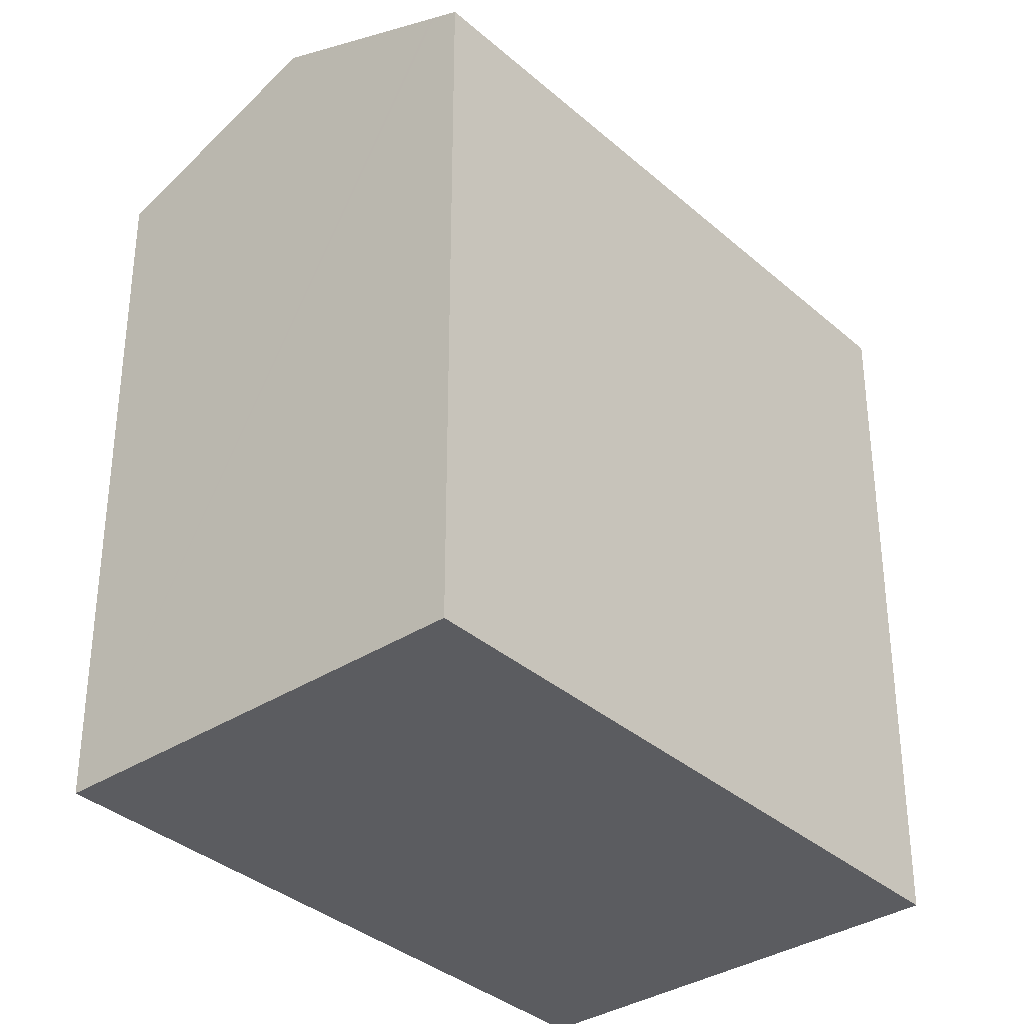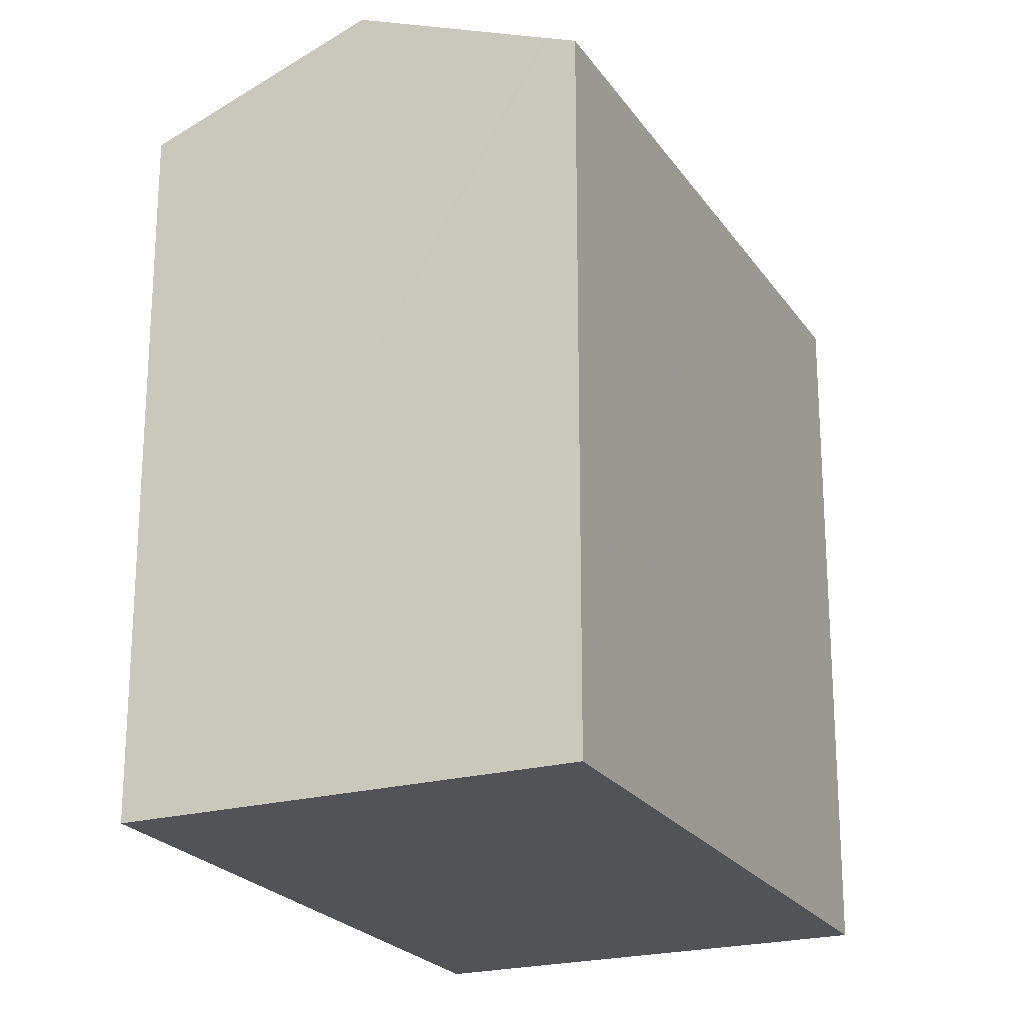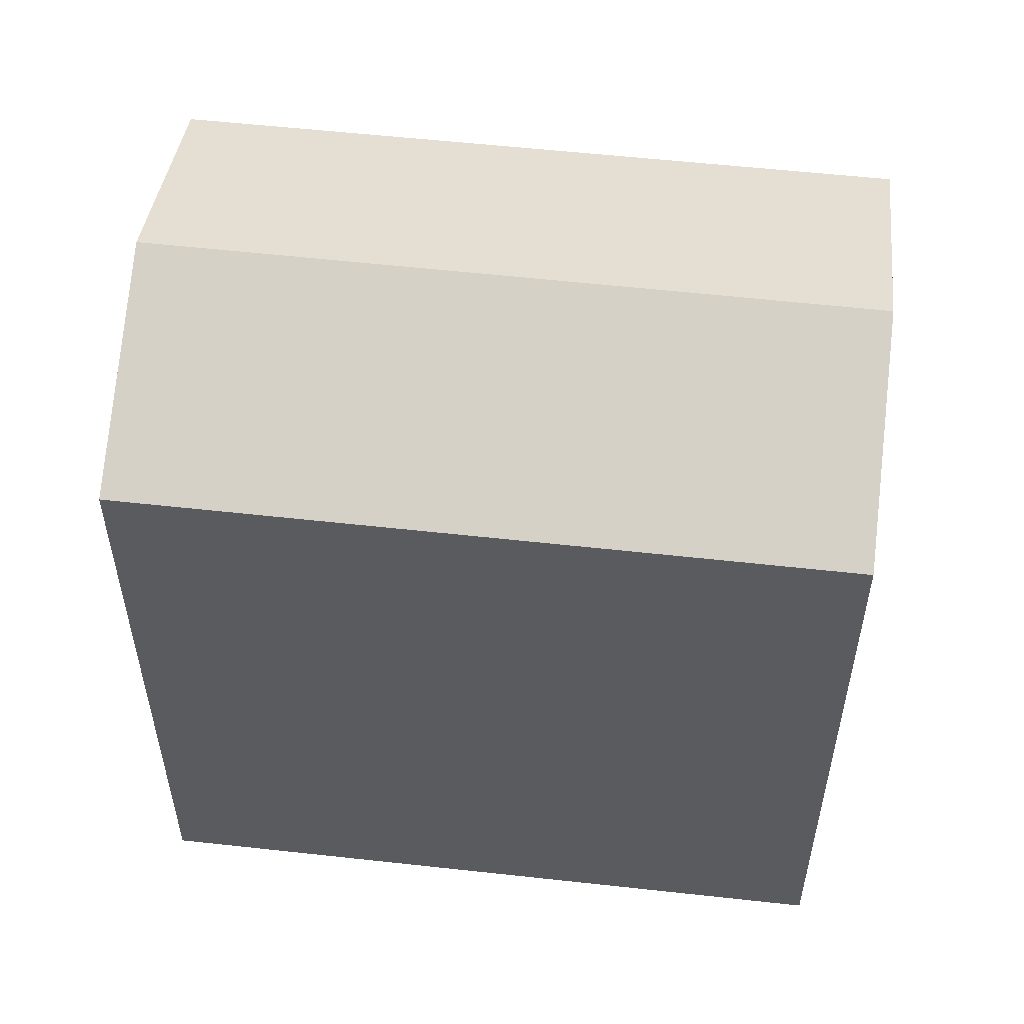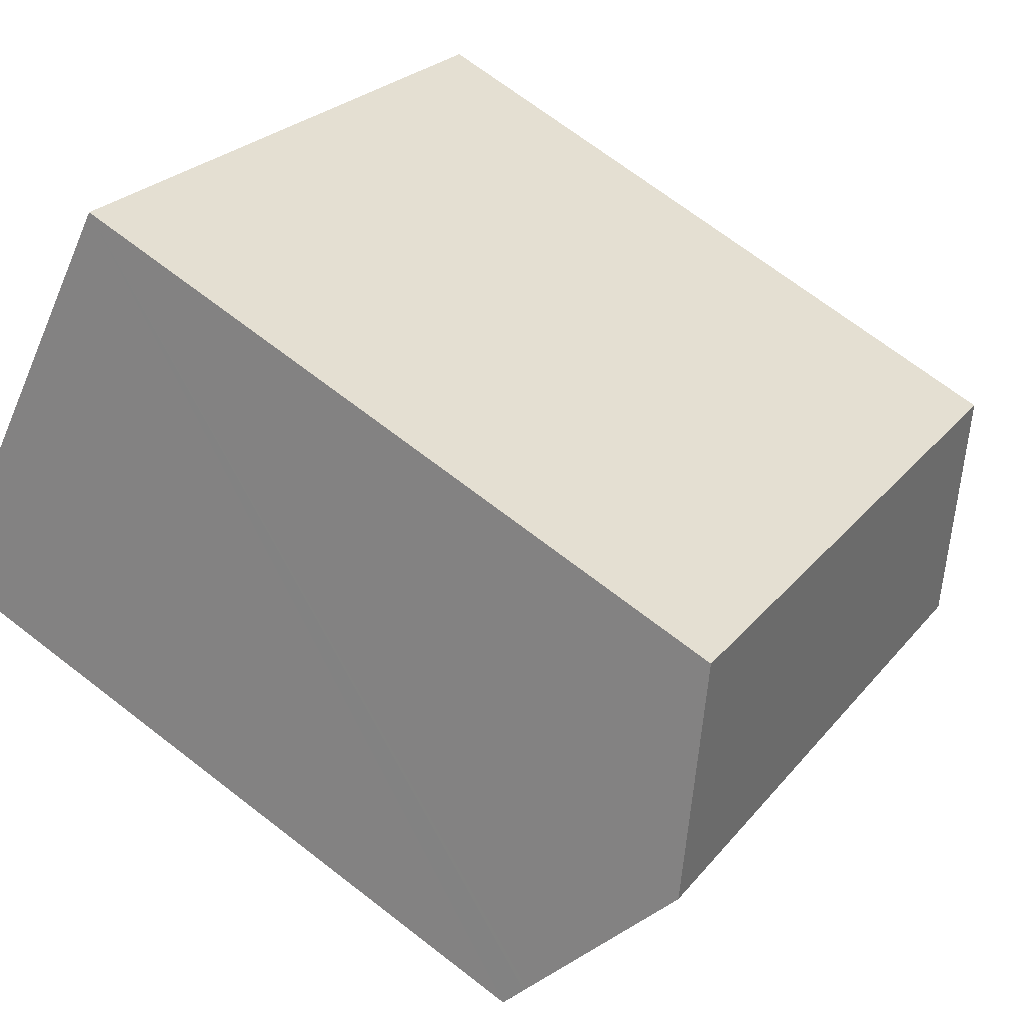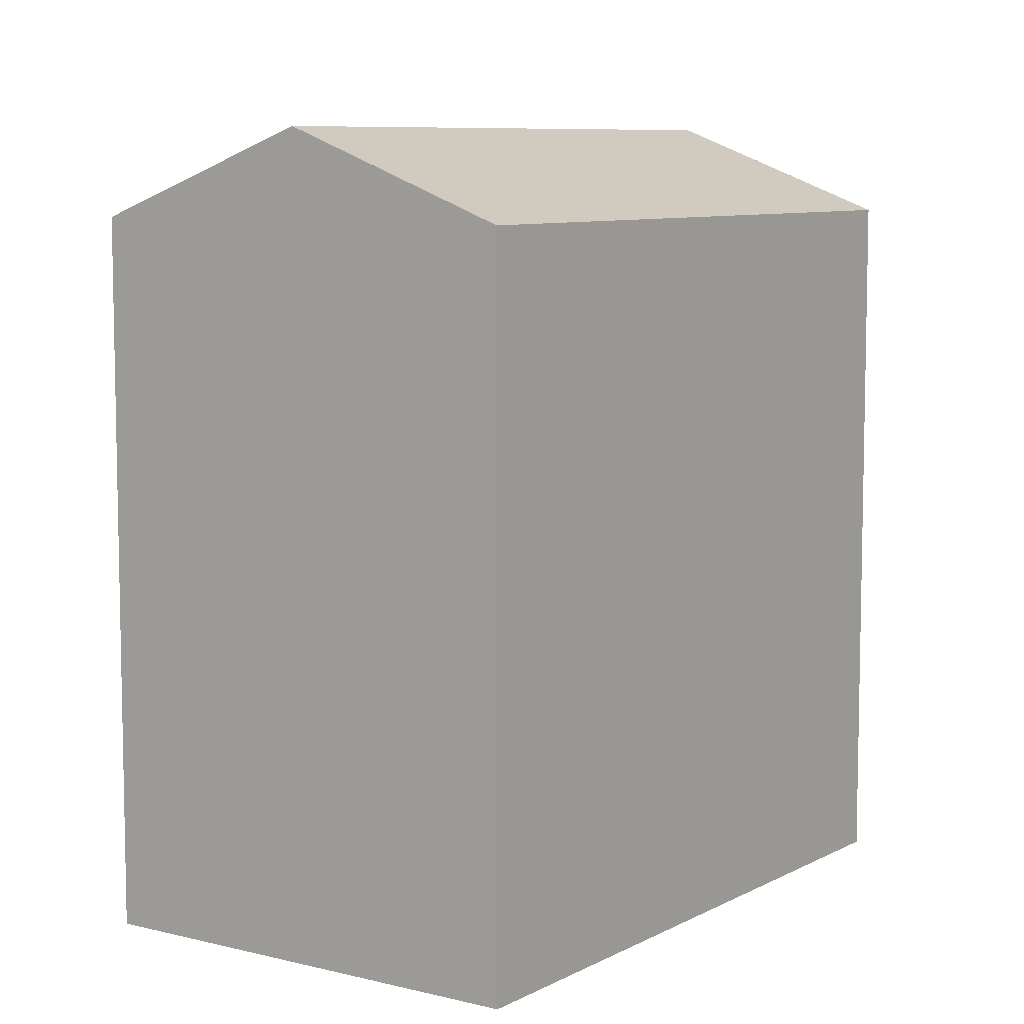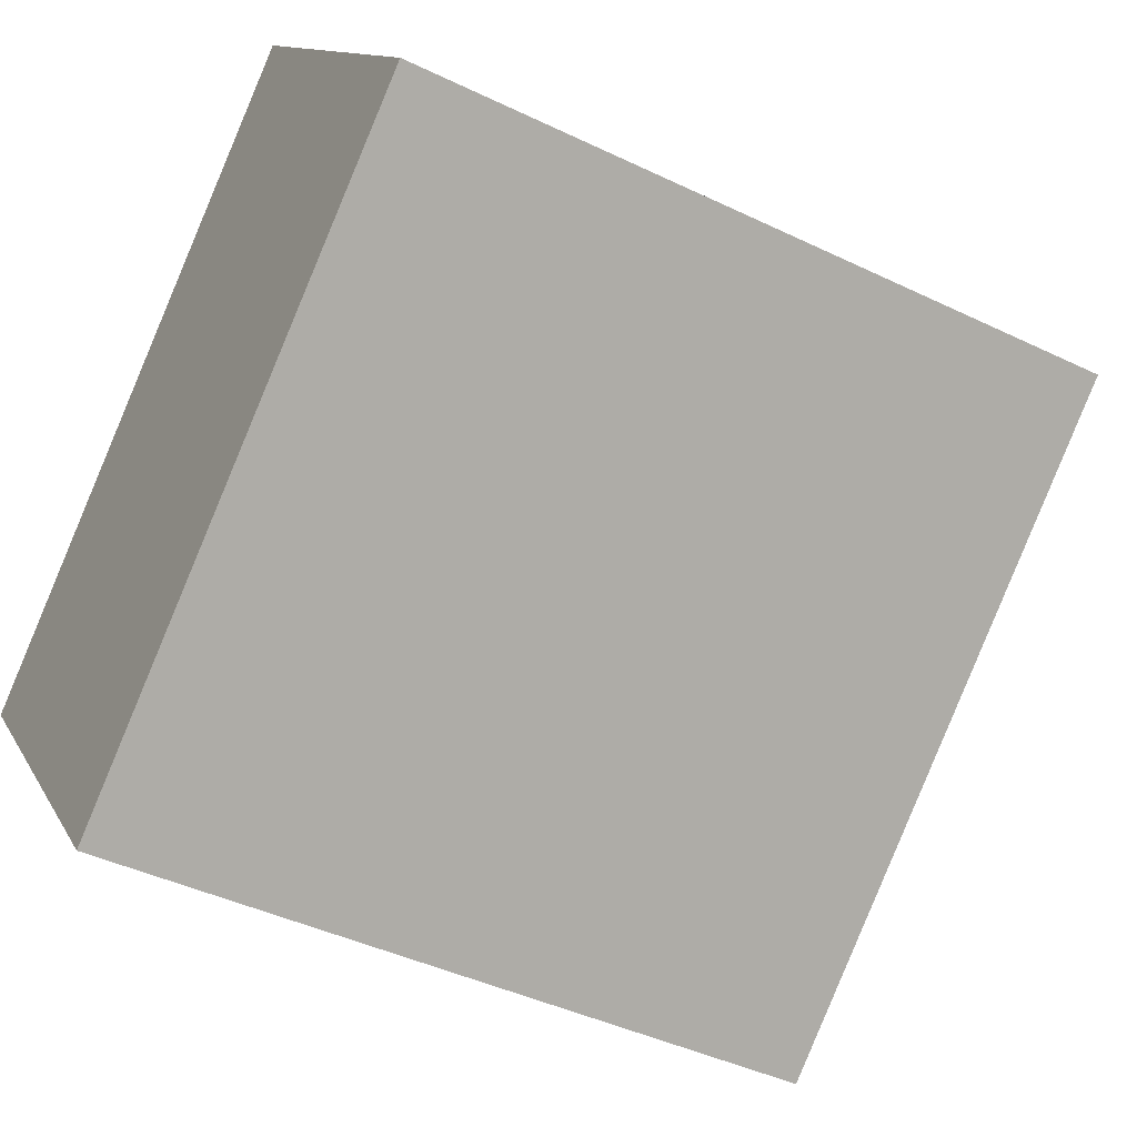
<metadata>
{"format":"obj","ext":"obj","renderer":"f3d","projection":"perspective","resolution":1024,"background":"white","views":[{"elev":-35.0,"azim":91.0,"up":"+Y"},{"elev":-22.4,"azim":75.1,"up":"+Y"},{"elev":57.1,"azim":146.7,"up":"+Y"},{"elev":69.8,"azim":127.7,"up":"+Z"},{"elev":8.0,"azim":85.1,"up":"+Y"},{"elev":-42.5,"azim":60.0,"up":"+Z"}]}
</metadata>
<code>
v  0 19.7 1.206e-15
v  19.06 22.13 7.536
v  4.106 22.13 -4.96
v  14.98 19.73 12.42
v  23.16 19.71 2.628
v  22.58 20.06 3.322
v  22.65 20.01 3.235
v  17.39 19.71 -2.191
v  15.68 19.71 -3.624
v  14.87 19.71 -4.299
v  13.31 19.71 -5.602
v  8.477 19.71 -9.644
v  8.186 19.71 -9.887
v  23.16 -1.609e-16 2.628
v  14.87 2.632e-16 -4.299
v  8.186 6.054e-16 -9.887
v  17.39 1.342e-16 -2.191
v  15.68 2.219e-16 -3.624
v  13.31 3.43e-16 -5.602
v  8.477 5.905e-16 -9.644
v  0 0 0
v  4.106 3.037e-16 -4.96
v  14.98 -7.603e-16 12.42
v  19.06 -4.614e-16 7.536
v  22.58 -2.034e-16 3.322
v  22.65 -1.981e-16 3.235
g defaultobject
f 1 2 3
f 2 1 4
f 5 6 7
f 6 5 2
f 2 5 8
f 2 8 3
f 3 8 9
f 3 9 10
f 3 10 11
f 3 11 12
f 3 12 13
f 14 8 5
f 8 14 9
f 9 14 10
f 10 14 11
f 11 14 12
f 12 14 13
f 13 14 15
f 13 15 16
f 15 14 17
f 15 17 18
f 16 15 19
f 16 19 20
f 13 1 3
f 1 13 16
f 1 16 21
f 21 16 22
f 1 23 4
f 23 1 21
f 23 2 4
f 2 23 6
f 6 23 7
f 7 23 5
f 5 23 24
f 5 24 14
f 14 24 25
f 14 25 26
f 26 17 14
f 17 26 25
f 17 25 24
f 17 24 23
f 17 23 18
f 18 23 21
f 18 21 15
f 15 21 19
f 19 21 20
f 20 21 16
f 16 21 22

</code>
